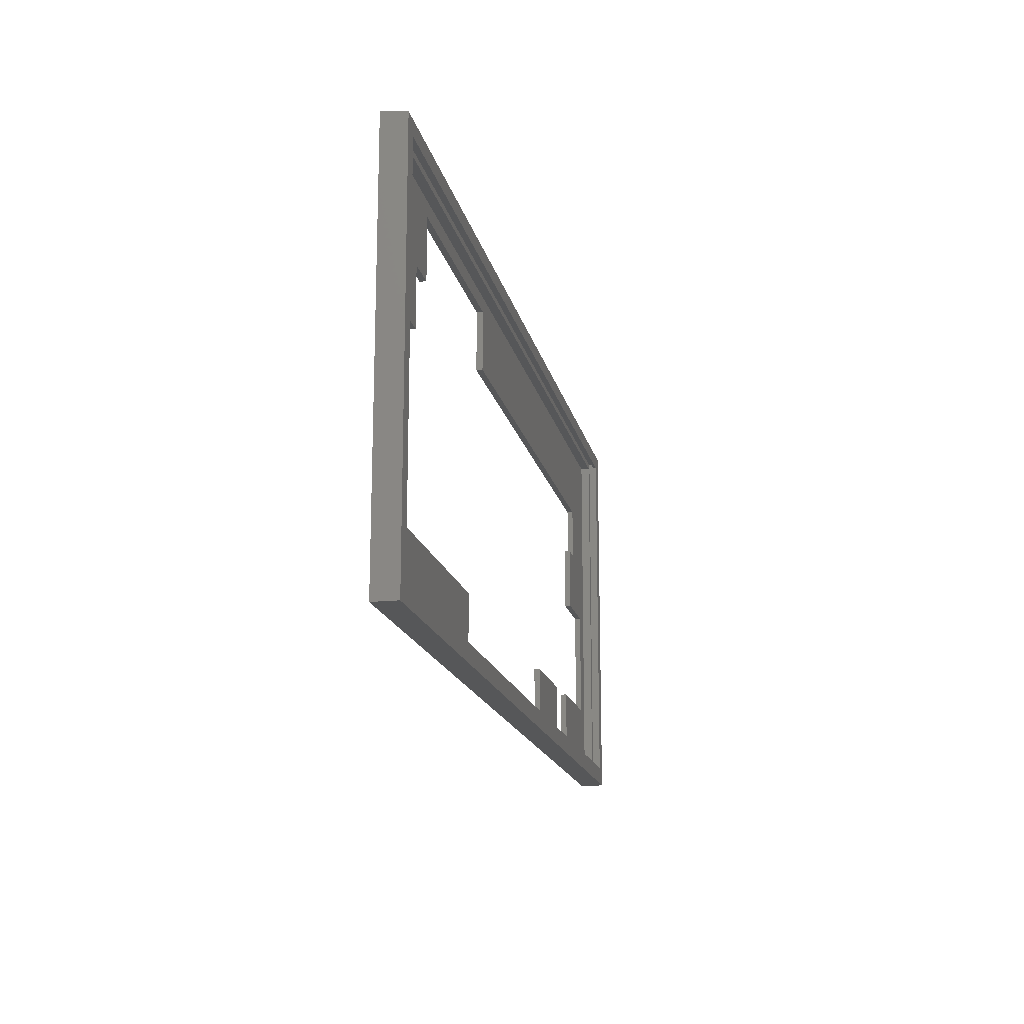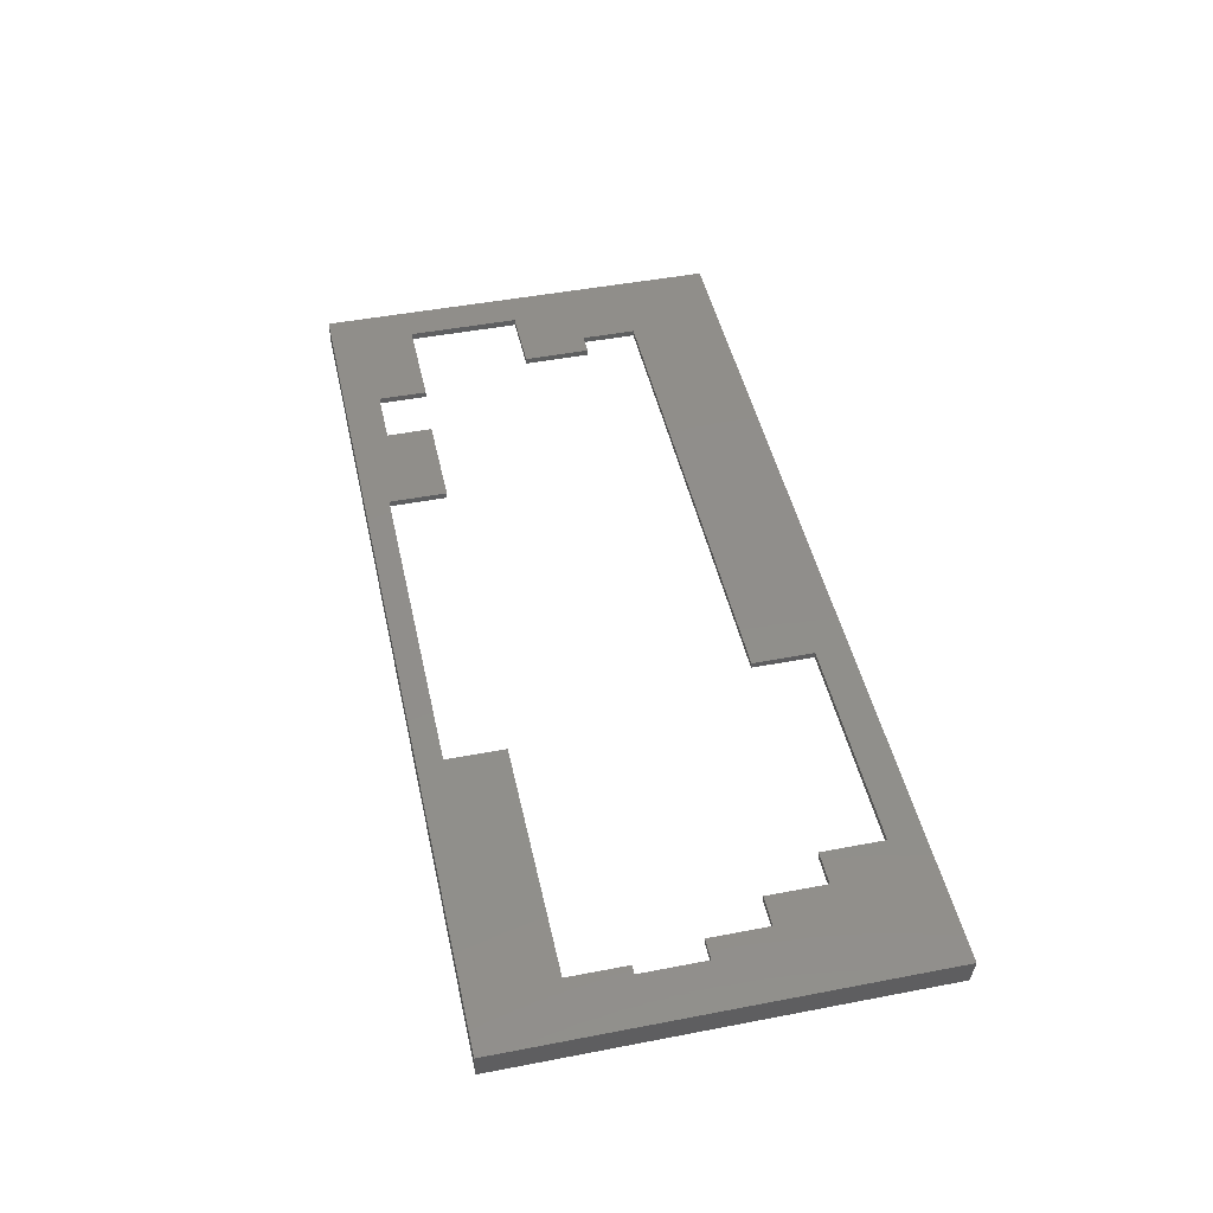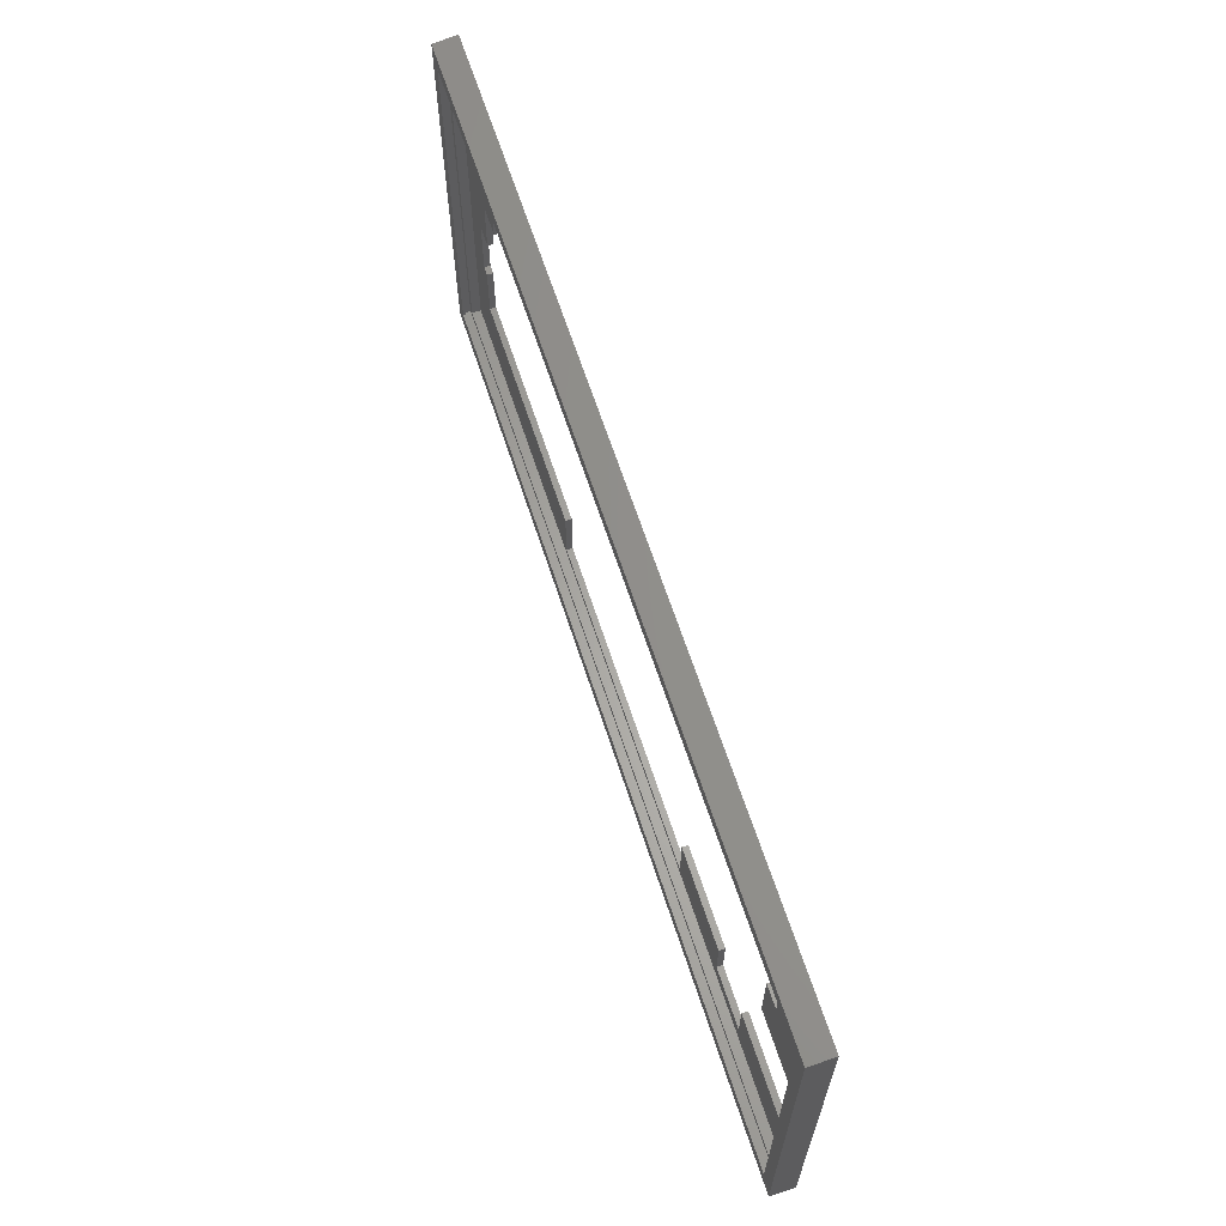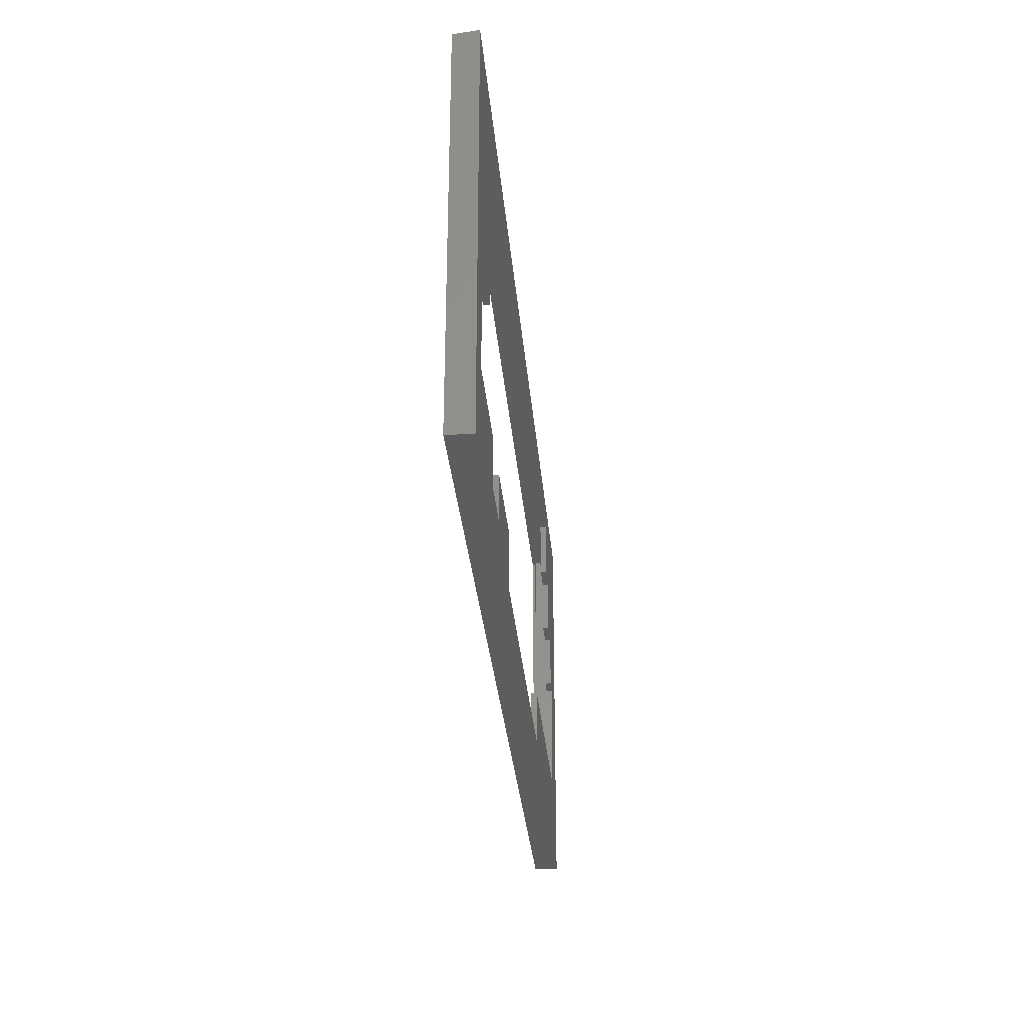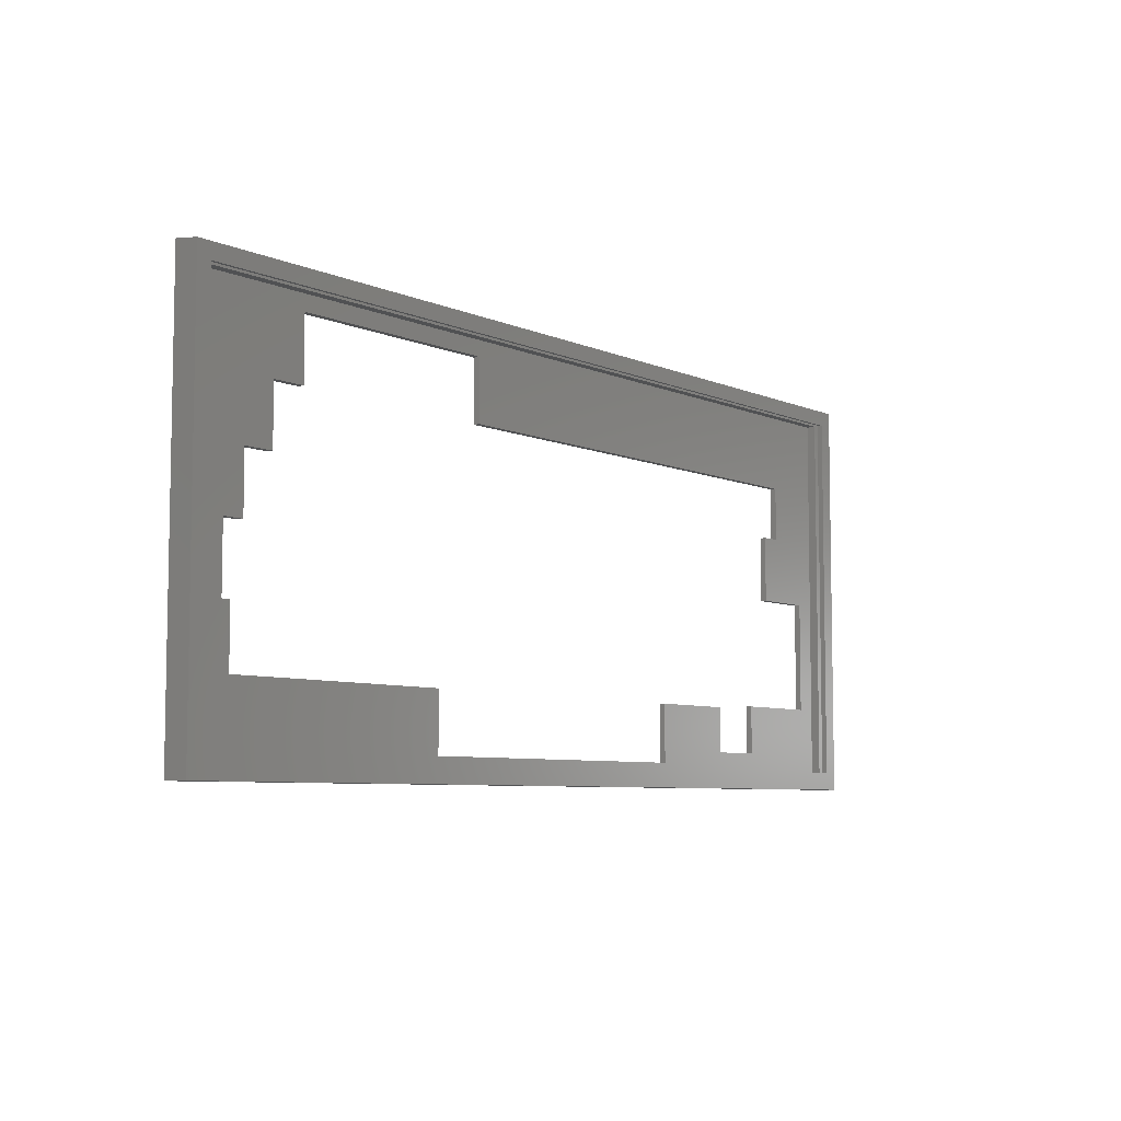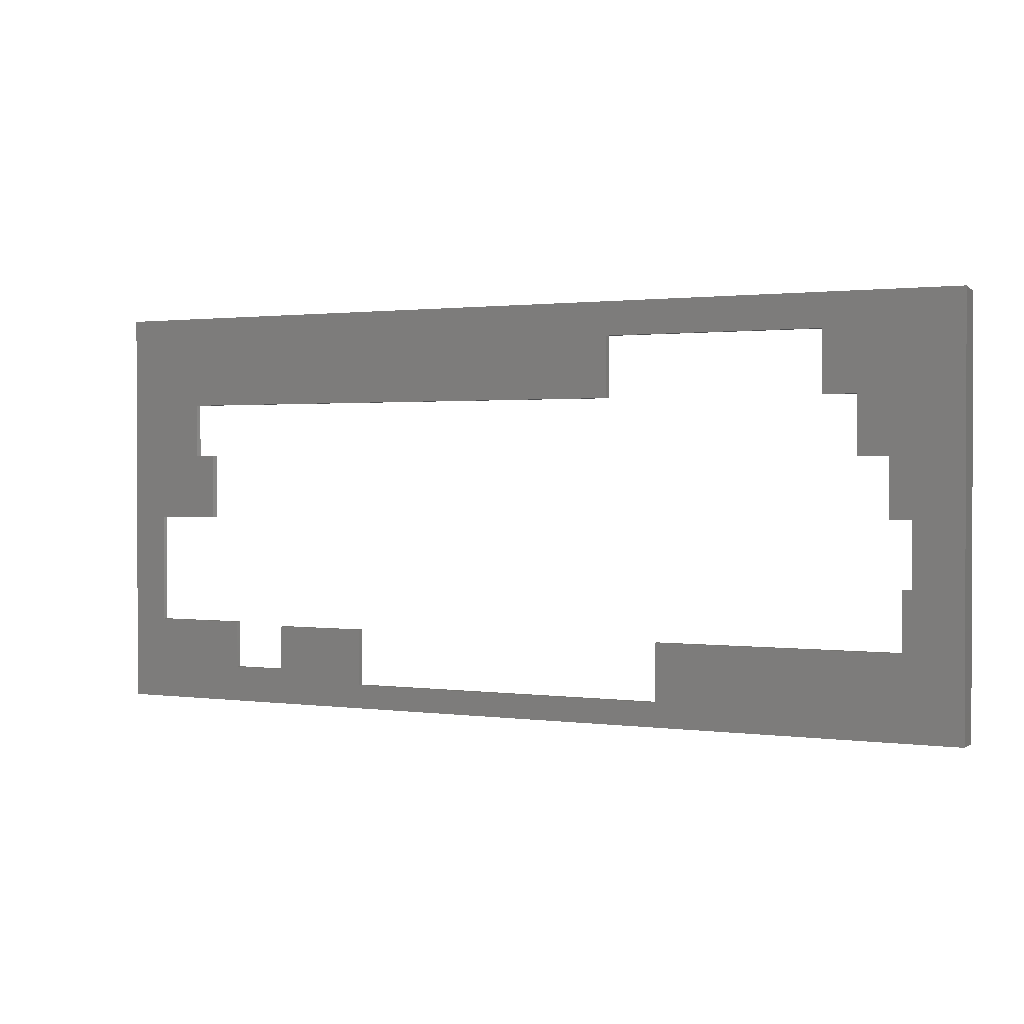
<metadata>
{"format":"stl","ext":"stl","renderer":"f3d","projection":"perspective","resolution":1024,"background":"white","views":[{"elev":-16.8,"azim":102.0,"up":"+Y"},{"elev":46.9,"azim":77.7,"up":"+Z"},{"elev":64.0,"azim":-107.9,"up":"+Y"},{"elev":-30.8,"azim":-85.1,"up":"+Y"},{"elev":-6.7,"azim":128.1,"up":"+Y"},{"elev":1.2,"azim":27.2,"up":"+Y"}]}
</metadata>
<code>
# stl→obj: 84 verts, 168 faces
v 0 0 8
v 0 135 0
v 0 0 0
v 0 136 8
v 44 28 8
v 12 28 8
v 44 12 8
v 63 12 8
v 95 27 8
v 63 27 8
v 304 136 8
v 288 67 8
v 304 0 8
v 281 86 8
v 271 105 8
v 260 125 8
v 188 125 8
v 27 105 8
v 188 105 8
v 12 65 8
v 27 87 8
v 288 46 8
v 285 27 8
v 285 46 8
v 205 8 8
v 205 27 8
v 95 8 8
v 281 67 8
v 271 86 8
v 260 105 8
v 34 65 8
v 34 87 8
v 304 135 0
v 304 0 0
v 299 6 0
v 5 6 0
v 299 130 0
v 5 130 0
v 3 4 3
v 3 132 1
v 3 132 3
v 3 4 1
v 301 4 3
v 299 6 3
v 301 132 3
v 5 6 3
v 5 130 3
v 299 130 3
v 301 4 1
v 301 132 1
v 299 130 1
v 5 130 1
v 5 6 1
v 299 6 1
v 5 6 6
v 5 130 6
v 34 65 6
v 27 87 6
v 34 87 6
v 12 65 6
v 188 105 6
v 27 105 6
v 188 125 6
v 288 67 6
v 299 6 6
v 288 46 6
v 285 27 6
v 205 8 6
v 95 8 6
v 63 12 6
v 95 27 6
v 44 12 6
v 12 28 6
v 44 28 6
v 299 130 6
v 281 86 6
v 281 67 6
v 271 105 6
v 271 86 6
v 260 125 6
v 260 105 6
v 285 46 6
v 205 27 6
v 63 27 6
f 1 2 3
f 2 1 4
f 5 6 7
f 8 9 10
f 11 12 13
f 11 14 12
f 11 15 14
f 11 16 15
f 11 17 16
f 17 18 19
f 18 20 21
f 1 20 4
f 18 4 20
f 17 4 18
f 4 17 11
f 22 13 12
f 23 22 24
f 22 23 13
f 25 23 26
f 23 25 13
f 27 13 25
f 9 8 27
f 1 8 7
f 27 1 13
f 8 1 27
f 6 1 7
f 20 1 6
f 12 14 28
f 14 15 29
f 15 16 30
f 21 31 32
f 31 21 20
f 13 33 11
f 33 13 34
f 34 35 33
f 34 36 35
f 2 36 3
f 3 36 34
f 37 33 35
f 38 33 37
f 38 2 33
f 36 2 38
f 3 13 1
f 13 3 34
f 39 40 41
f 40 39 42
f 43 44 45
f 43 46 44
f 46 39 47
f 39 46 43
f 48 45 44
f 47 45 48
f 47 41 45
f 41 47 39
f 49 45 50
f 45 49 43
f 40 45 41
f 45 40 50
f 50 51 49
f 50 52 51
f 52 40 53
f 40 52 50
f 54 49 51
f 53 49 54
f 53 42 49
f 42 53 40
f 49 39 43
f 39 49 42
f 55 47 56
f 47 55 46
f 53 38 52
f 38 53 36
f 57 58 59
f 56 58 60
f 60 58 57
f 61 62 63
f 64 65 66
f 65 67 66
f 65 68 67
f 65 69 68
f 69 70 71
f 69 72 70
f 72 73 74
f 73 55 60
f 72 55 73
f 69 55 72
f 55 69 65
f 65 64 75
f 76 64 77
f 64 76 75
f 78 76 79
f 76 78 75
f 80 78 81
f 78 80 75
f 63 75 80
f 63 56 75
f 62 56 63
f 58 56 62
f 56 60 55
f 66 67 82
f 67 68 83
f 71 70 84
f 44 75 48
f 75 44 65
f 35 51 37
f 51 35 54
f 44 55 65
f 55 44 46
f 35 53 54
f 53 35 36
f 47 75 56
f 75 47 48
f 38 51 52
f 51 38 37
f 67 26 23
f 26 67 83
f 67 24 82
f 24 67 23
f 66 24 22
f 24 66 82
f 66 12 64
f 12 66 22
f 77 12 28
f 12 77 64
f 77 14 76
f 14 77 28
f 79 14 29
f 14 79 76
f 79 15 78
f 15 79 29
f 81 15 30
f 15 81 78
f 81 16 80
f 16 81 30
f 63 16 17
f 16 63 80
f 19 63 17
f 63 19 61
f 62 19 18
f 19 62 61
f 21 62 18
f 62 21 58
f 59 21 32
f 21 59 58
f 31 59 32
f 59 31 57
f 60 31 20
f 31 60 57
f 6 60 20
f 60 6 73
f 74 6 5
f 6 74 73
f 7 74 5
f 74 7 72
f 70 7 8
f 7 70 72
f 70 10 84
f 10 70 8
f 71 10 9
f 10 71 84
f 27 71 9
f 71 27 69
f 68 27 25
f 27 68 69
f 68 26 83
f 26 68 25
f 33 4 11
f 4 33 2

</code>
